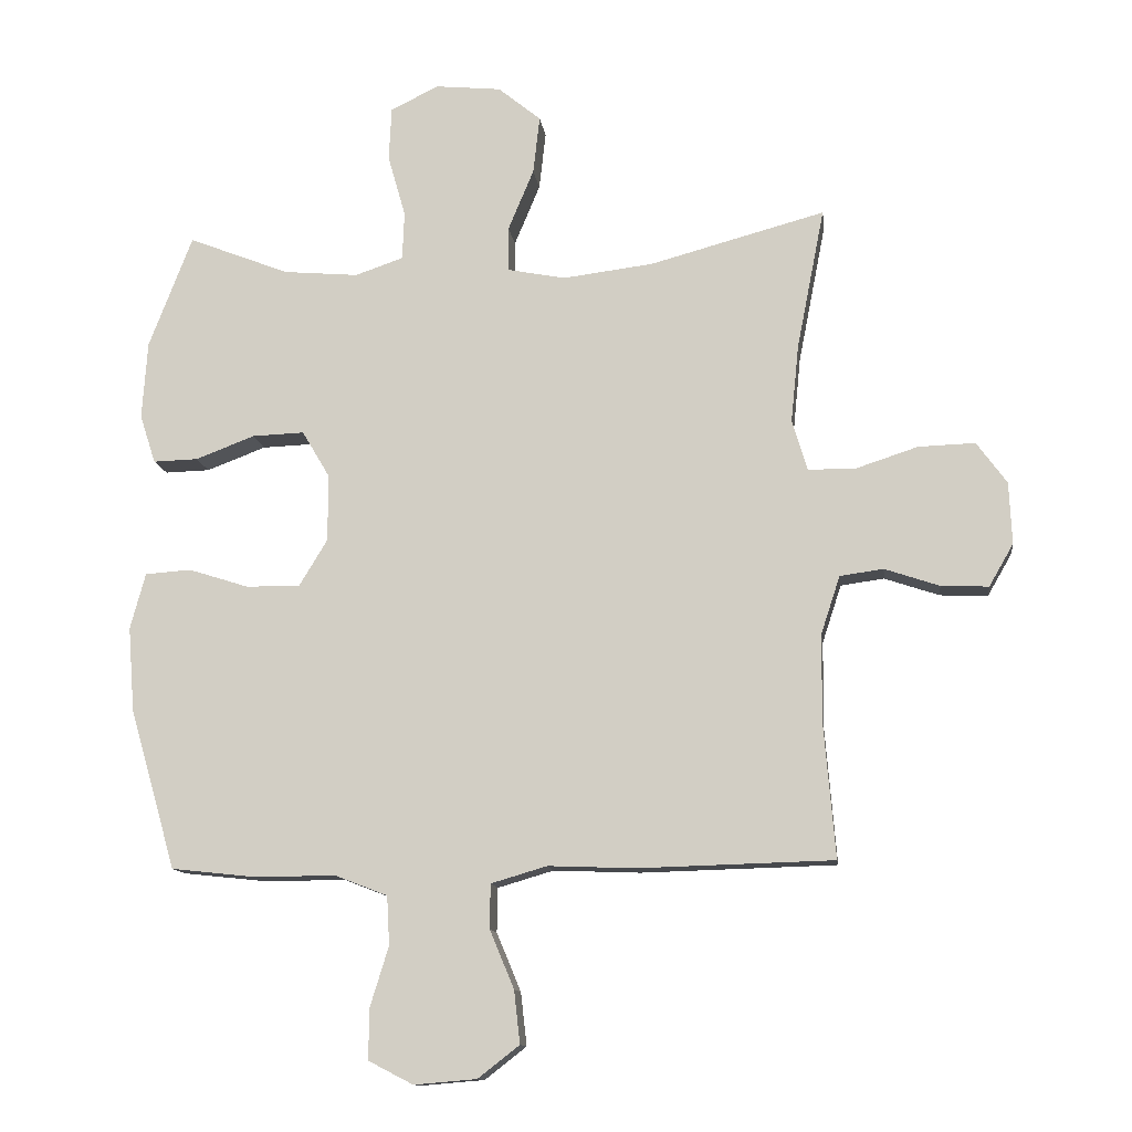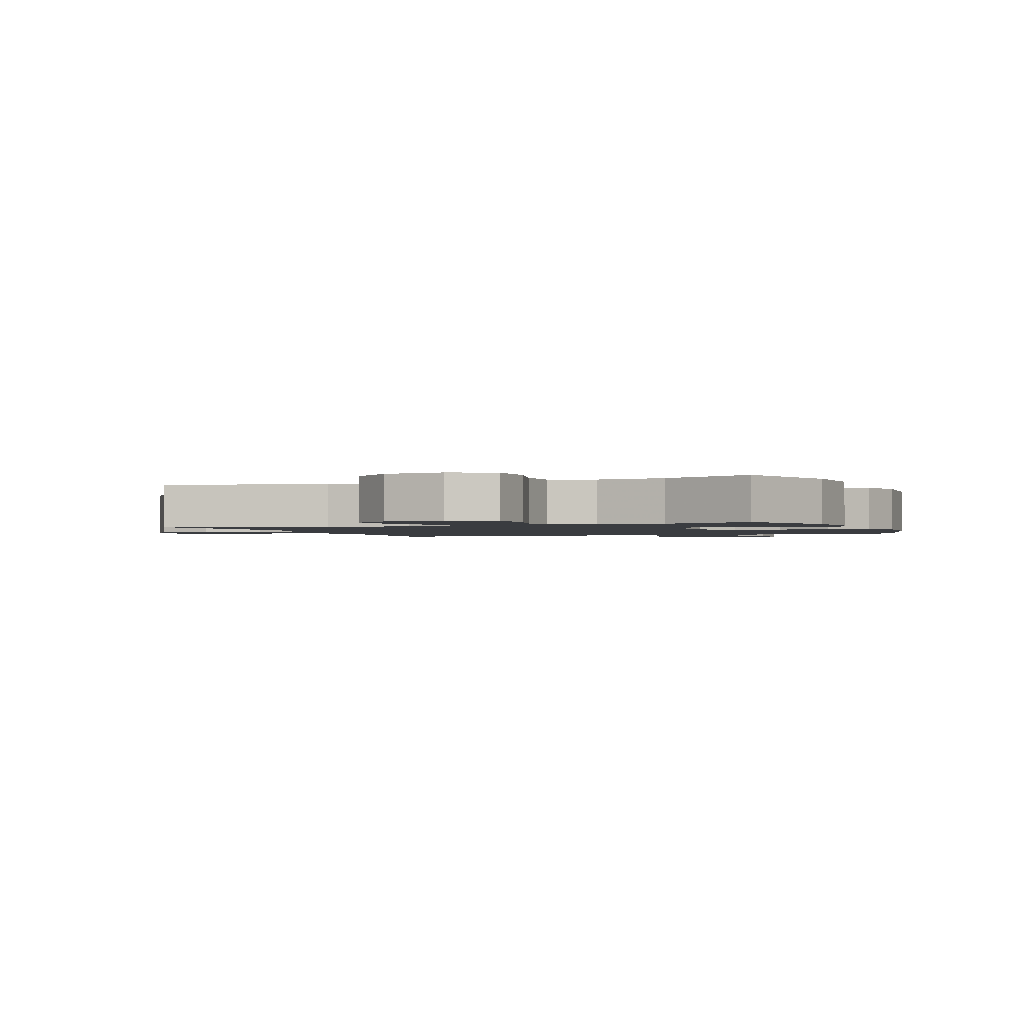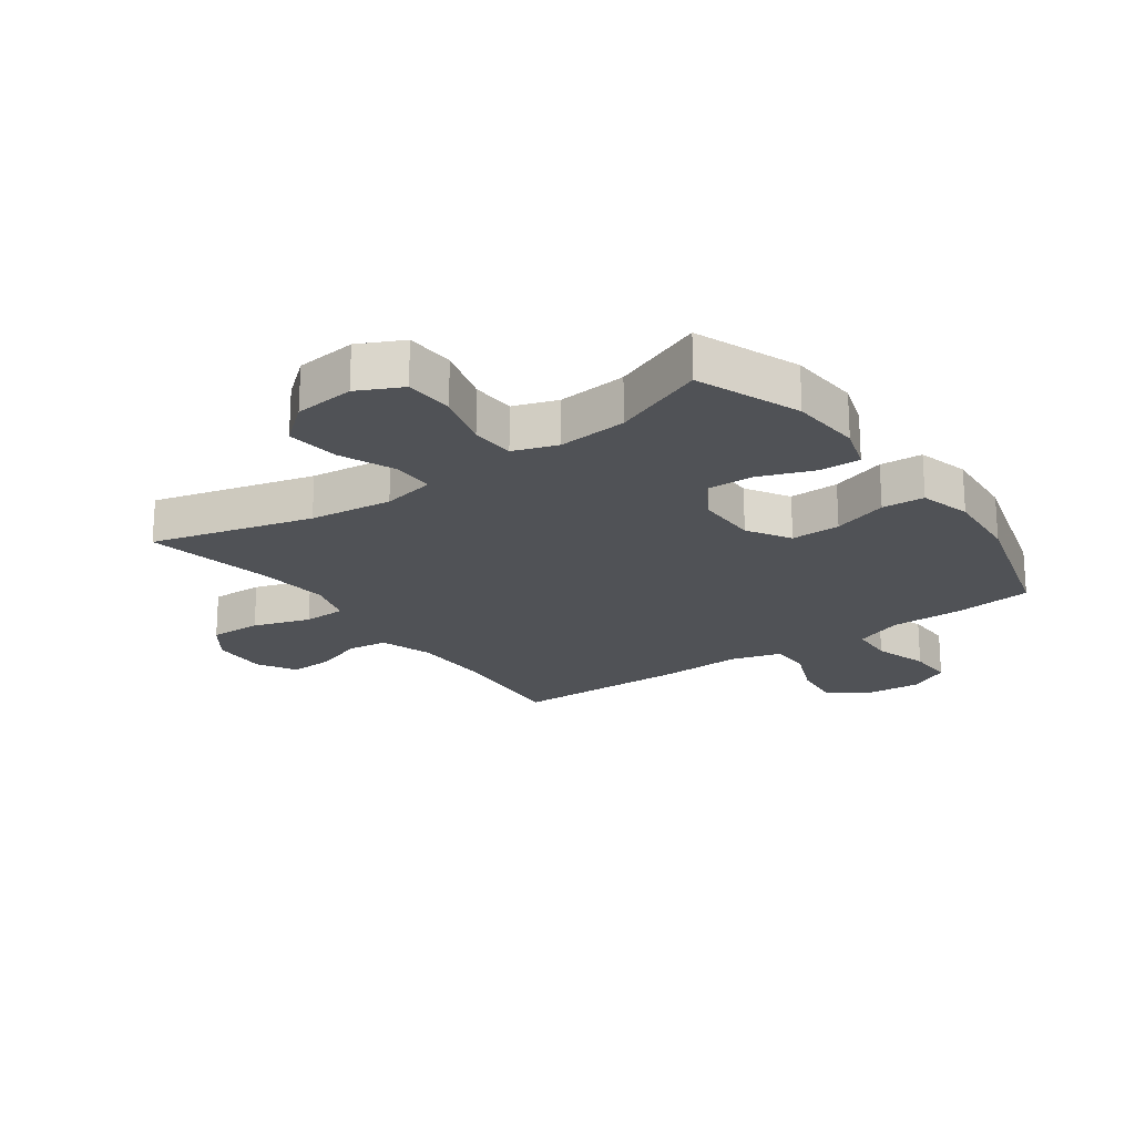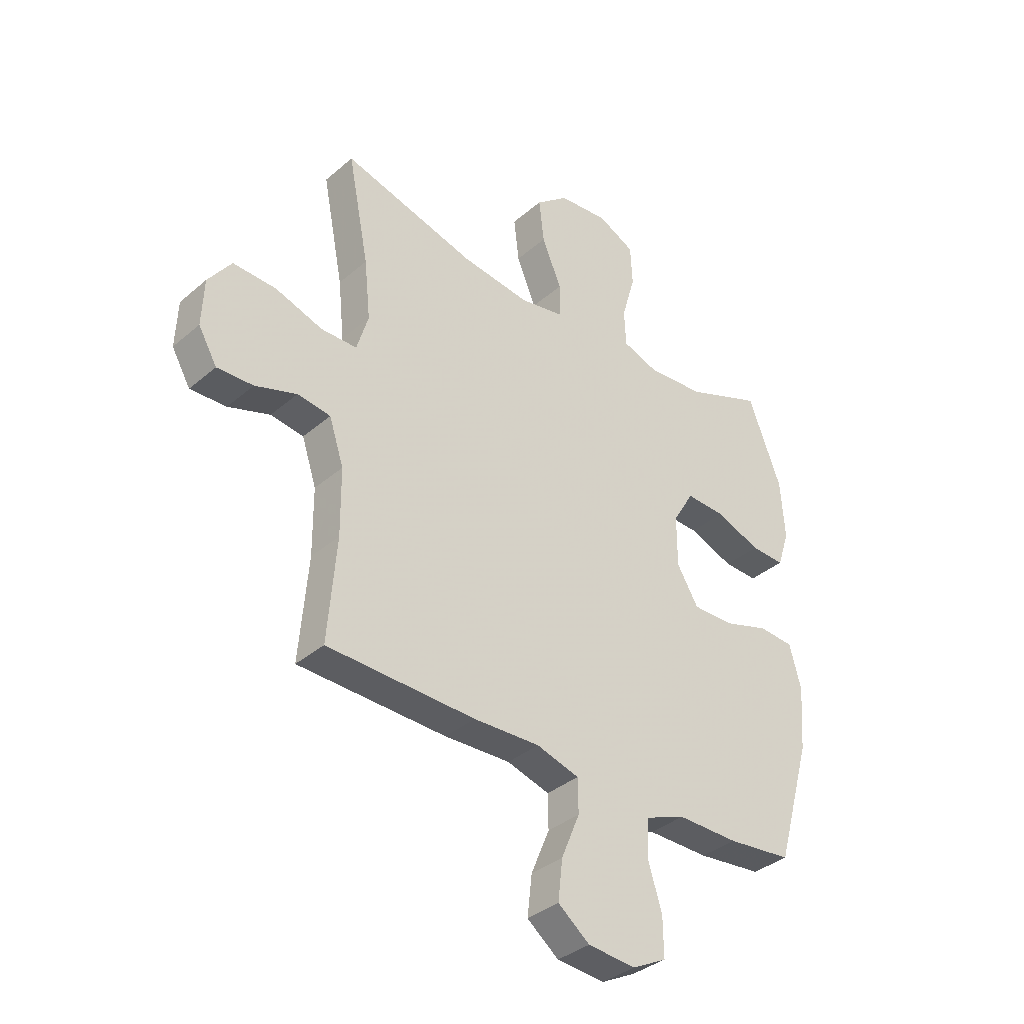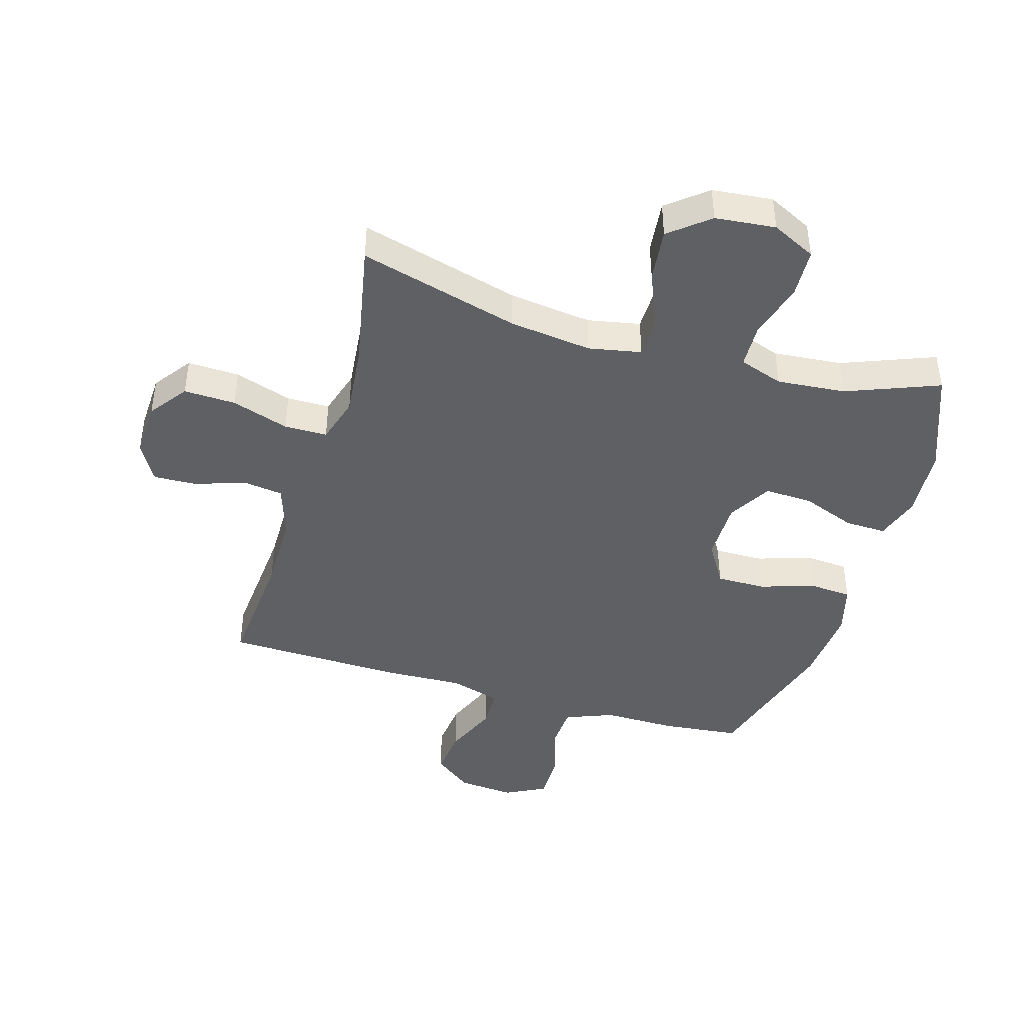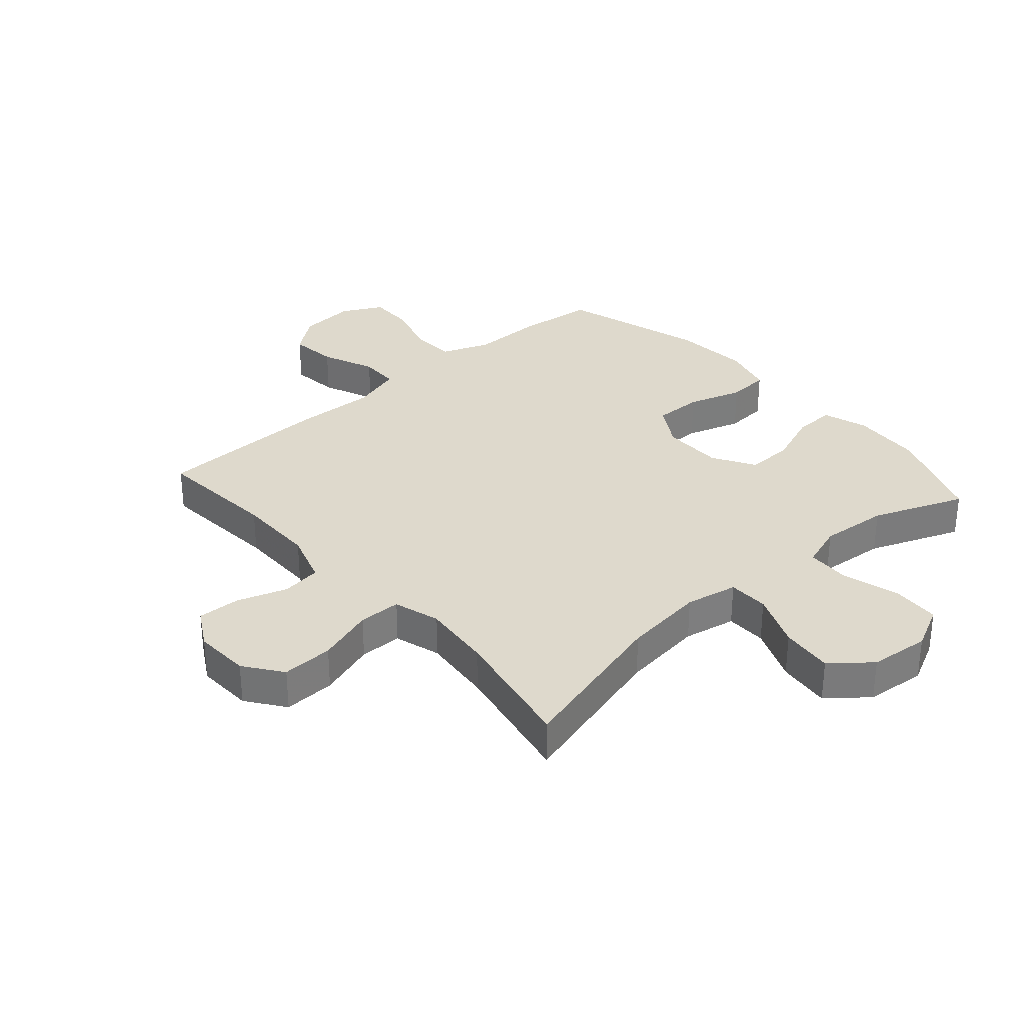
<metadata>
{"format":"obj","ext":"obj","renderer":"f3d","projection":"perspective","resolution":1024,"background":"white","views":[{"elev":-12.3,"azim":-172.7,"up":"+Z"},{"elev":-1.6,"azim":21.6,"up":"+Y"},{"elev":-21.0,"azim":35.8,"up":"+Y"},{"elev":-36.1,"azim":-41.9,"up":"+Z"},{"elev":-43.2,"azim":-16.5,"up":"+Y"},{"elev":32.1,"azim":-41.4,"up":"+Y"}]}
</metadata>
<code>
v -0.5 0.07 -0.5
v -0.483 0.07 -0.295
v -0.484 0.07 -0.163
v -0.513 0.07 -0.075
v -0.579 0.07 -0.066
v -0.662 0.07 -0.094
v -0.734 0.07 -0.097
v -0.771 0.07 -0.033
v -0.767 0.07 0.061
v -0.721 0.07 0.124
v -0.635 0.07 0.121
v -0.54 0.07 0.09
v -0.469 0.07 0.091
v -0.446 0.07 0.168
v -0.458 0.07 0.286
v -0.5 0.07 0.5
v -0.234 0.07 0.428
v -0.097 0.07 0.411
v -0.01 0.07 0.428
v -0.009 0.07 0.496
v -0.048 0.07 0.589
v -0.058 0.07 0.677
v 0.007 0.07 0.73
v 0.107 0.07 0.74
v 0.18 0.07 0.704
v 0.184 0.07 0.623
v 0.157 0.07 0.528
v 0.16 0.07 0.455
v 0.233 0.07 0.43
v 0.347 0.07 0.44
v 0.5 0.07 0.5
v 0.566 0.07 0.329
v 0.574 0.07 0.211
v 0.55 0.07 0.137
v 0.482 0.07 0.139
v 0.392 0.07 0.173
v 0.313 0.07 0.176
v 0.271 0.07 0.105
v 0.271 0.07 0.003
v 0.314 0.07 -0.068
v 0.396 0.07 -0.067
v 0.487 0.07 -0.038
v 0.557 0.07 -0.043
v 0.58 0.07 -0.128
v 0.57 0.07 -0.257
v 0.5 0.07 -0.5
v 0.371 0.07 -0.514
v 0.249 0.07 -0.513
v 0.169 0.07 -0.544
v 0.165 0.07 -0.618
v 0.193 0.07 -0.709
v 0.194 0.07 -0.786
v 0.126 0.07 -0.821
v 0.031 0.07 -0.813
v -0.032 0.07 -0.764
v -0.023 0.07 -0.684
v 0.014 0.07 -0.595
v 0.013 0.07 -0.528
v -0.072 0.07 -0.503
v -0.204 0.07 -0.508
v -0.5 0 -0.5
v -0.483 0 -0.295
v -0.484 0 -0.163
v -0.513 0 -0.075
v -0.579 0 -0.066
v -0.662 0 -0.094
v -0.734 0 -0.097
v -0.771 0 -0.033
v -0.767 0 0.061
v -0.721 0 0.124
v -0.635 0 0.121
v -0.54 0 0.09
v -0.469 0 0.091
v -0.446 0 0.168
v -0.458 0 0.286
v -0.5 0 0.5
v -0.234 0 0.428
v -0.097 0 0.411
v -0.01 0 0.428
v -0.009 0 0.496
v -0.048 0 0.589
v -0.058 0 0.677
v 0.007 0 0.73
v 0.107 0 0.74
v 0.18 0 0.704
v 0.184 0 0.623
v 0.157 0 0.528
v 0.16 0 0.455
v 0.233 0 0.43
v 0.347 0 0.44
v 0.5 0 0.5
v 0.566 0 0.329
v 0.574 0 0.211
v 0.55 0 0.137
v 0.482 0 0.139
v 0.392 0 0.173
v 0.313 0 0.176
v 0.271 0 0.105
v 0.271 0 0.003
v 0.314 0 -0.068
v 0.396 0 -0.067
v 0.487 0 -0.038
v 0.557 0 -0.043
v 0.58 0 -0.128
v 0.57 0 -0.257
v 0.5 0 -0.5
v 0.371 0 -0.514
v 0.249 0 -0.513
v 0.169 0 -0.544
v 0.165 0 -0.618
v 0.193 0 -0.709
v 0.194 0 -0.786
v 0.126 0 -0.821
v 0.031 0 -0.813
v -0.032 0 -0.764
v -0.023 0 -0.684
v 0.014 0 -0.595
v 0.013 0 -0.528
v -0.072 0 -0.503
v -0.204 0 -0.508
f 59 60 1 2
f 58 59 2 3
f 54 55 56 57
f 54 57 58
f 53 54 58
f 50 51 52 53
f 49 50 53 58
f 48 49 58 3
f 41 42 43 44
f 40 41 44 45
f 33 34 35 36
f 33 36 37
f 30 31 32 33
f 29 30 33 37
f 28 29 37 38
f 24 25 26 27
f 24 27 28
f 23 24 28
f 20 21 22 23
f 19 20 23 28
f 18 19 28 38
f 15 16 17
f 14 15 17 18
f 13 14 18 38
f 9 10 11 12
f 9 12 13
f 5 6 7 8
f 4 5 8 9
f 47 48 3 4
f 40 45 46 47
f 39 40 47 4
f 13 38 39
f 4 9 13 39
f 62 61 120 119
f 63 62 119 118
f 117 116 115 114
f 118 117 114
f 118 114 113
f 113 112 111 110
f 118 113 110 109
f 63 118 109 108
f 104 103 102 101
f 105 104 101 100
f 96 95 94 93
f 97 96 93
f 93 92 91 90
f 97 93 90 89
f 98 97 89 88
f 87 86 85 84
f 88 87 84
f 88 84 83
f 83 82 81 80
f 88 83 80 79
f 98 88 79 78
f 77 76 75
f 78 77 75 74
f 98 78 74 73
f 72 71 70 69
f 73 72 69
f 68 67 66 65
f 69 68 65 64
f 64 63 108 107
f 107 106 105 100
f 64 107 100 99
f 99 98 73
f 99 73 69 64
f 1 61 62 2
f 2 62 63 3
f 3 63 64 4
f 4 64 65 5
f 5 65 66 6
f 6 66 67 7
f 7 67 68 8
f 8 68 69 9
f 9 69 70 10
f 10 70 71 11
f 11 71 72 12
f 12 72 73 13
f 13 73 74 14
f 14 74 75 15
f 15 75 76 16
f 16 76 77 17
f 17 77 78 18
f 18 78 79 19
f 19 79 80 20
f 20 80 81 21
f 21 81 82 22
f 22 82 83 23
f 23 83 84 24
f 24 84 85 25
f 25 85 86 26
f 26 86 87 27
f 27 87 88 28
f 28 88 89 29
f 29 89 90 30
f 30 90 91 31
f 31 91 92 32
f 32 92 93 33
f 33 93 94 34
f 34 94 95 35
f 35 95 96 36
f 36 96 97 37
f 37 97 98 38
f 38 98 99 39
f 39 99 100 40
f 40 100 101 41
f 41 101 102 42
f 42 102 103 43
f 43 103 104 44
f 44 104 105 45
f 45 105 106 46
f 46 106 107 47
f 47 107 108 48
f 48 108 109 49
f 49 109 110 50
f 50 110 111 51
f 51 111 112 52
f 52 112 113 53
f 53 113 114 54
f 54 114 115 55
f 55 115 116 56
f 56 116 117 57
f 57 117 118 58
f 58 118 119 59
f 59 119 120 60
f 60 120 61 1

</code>
